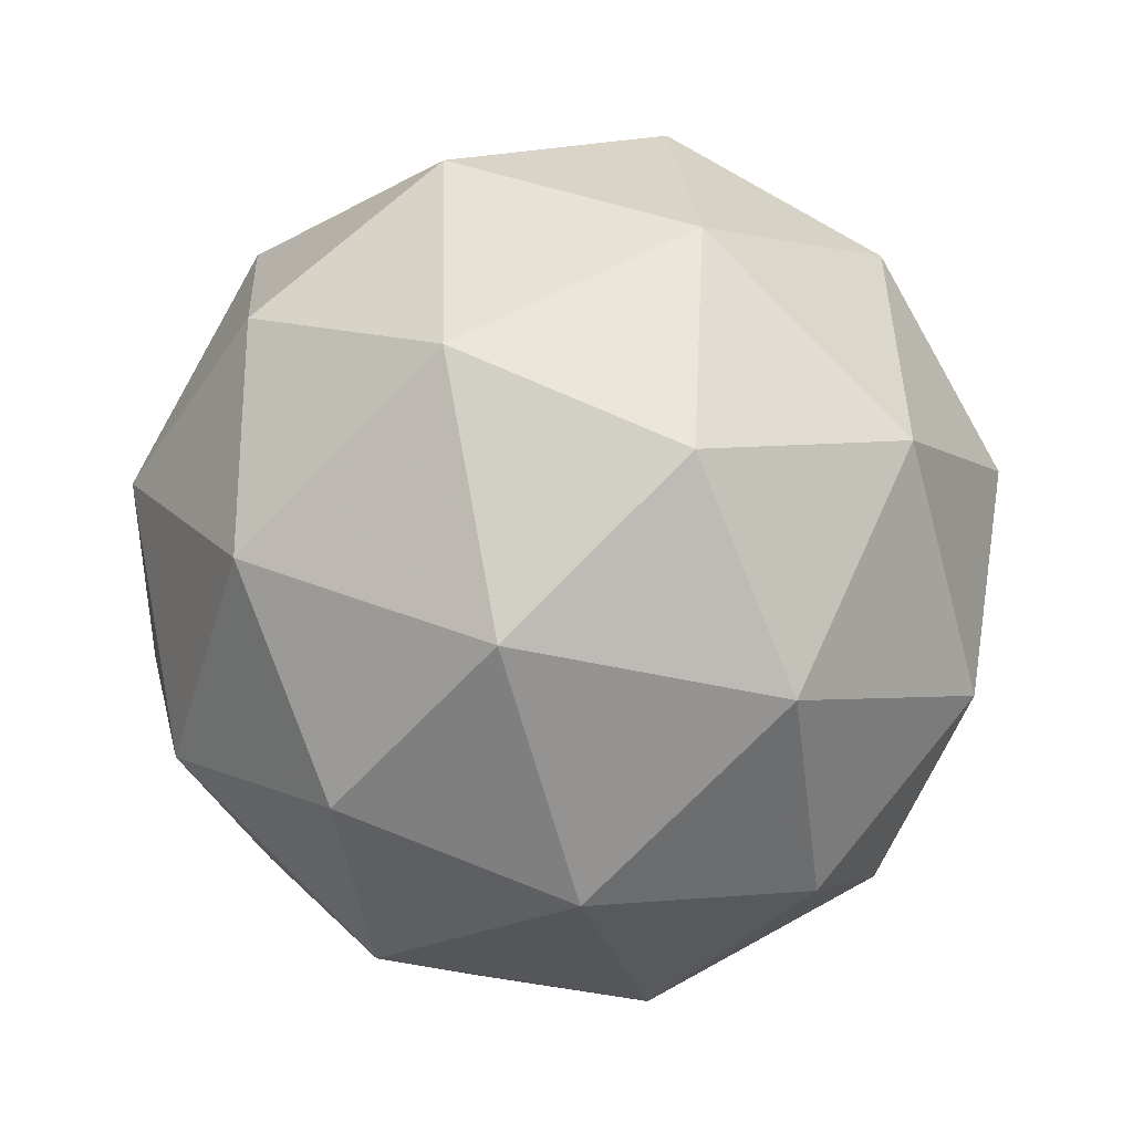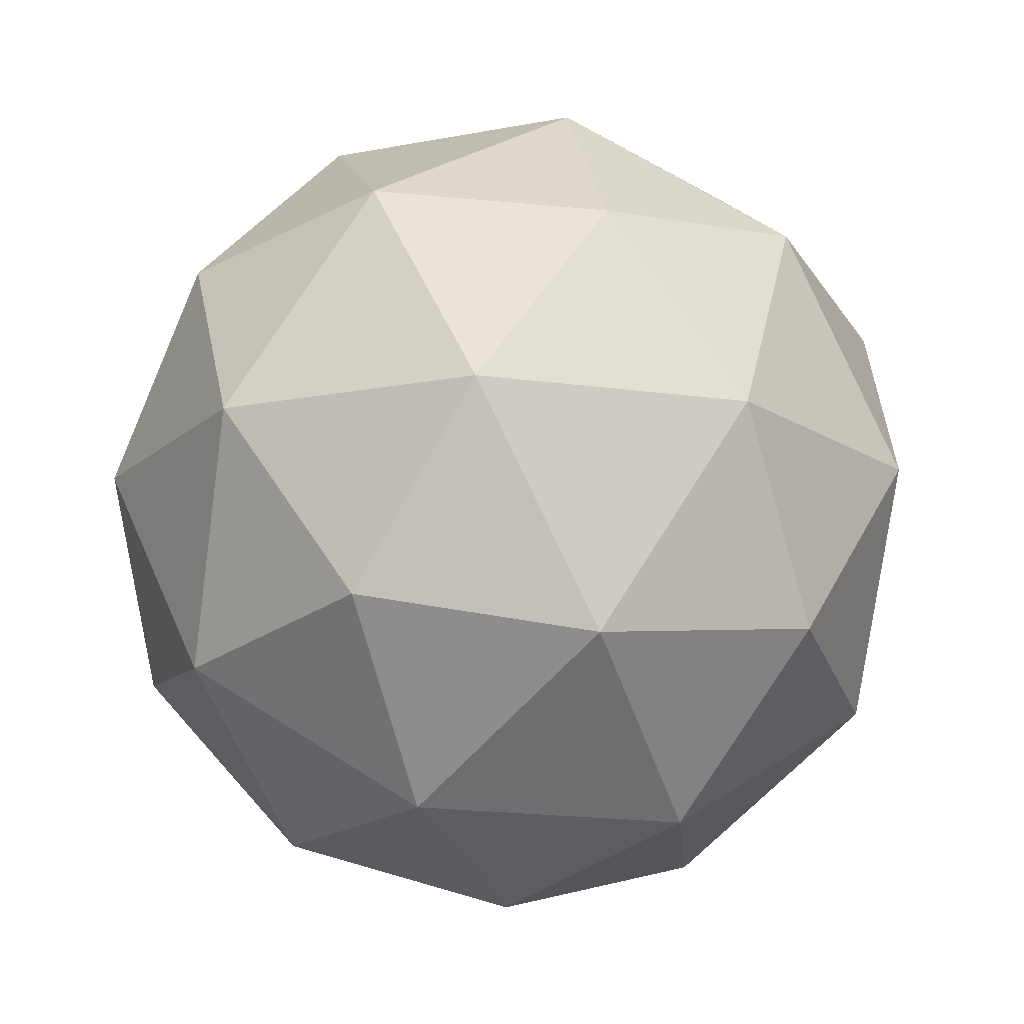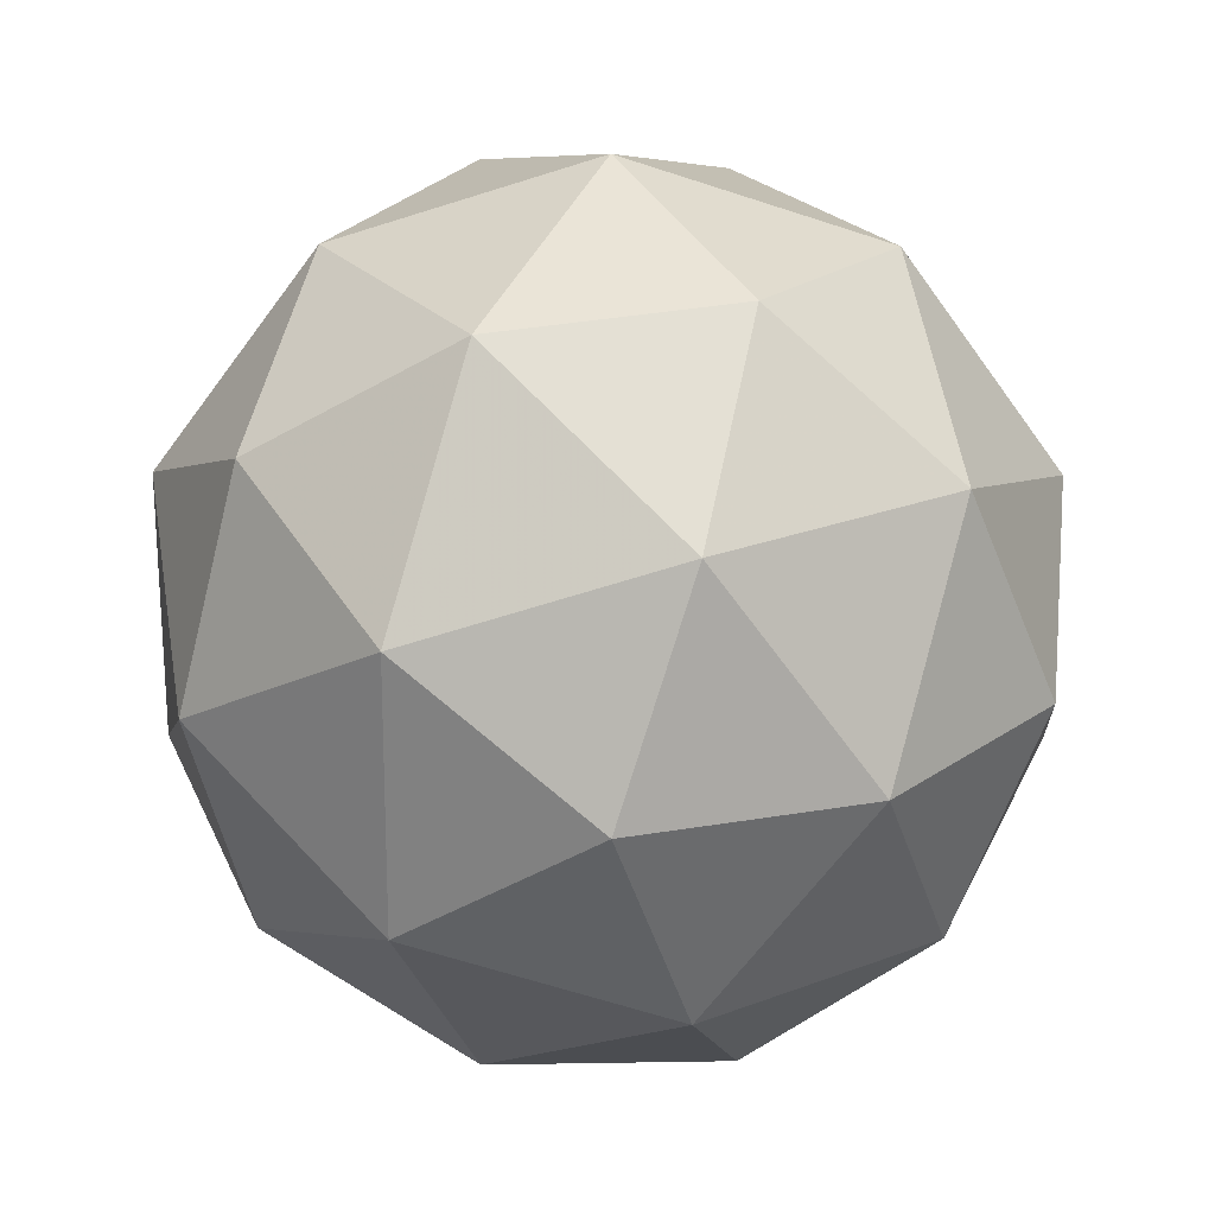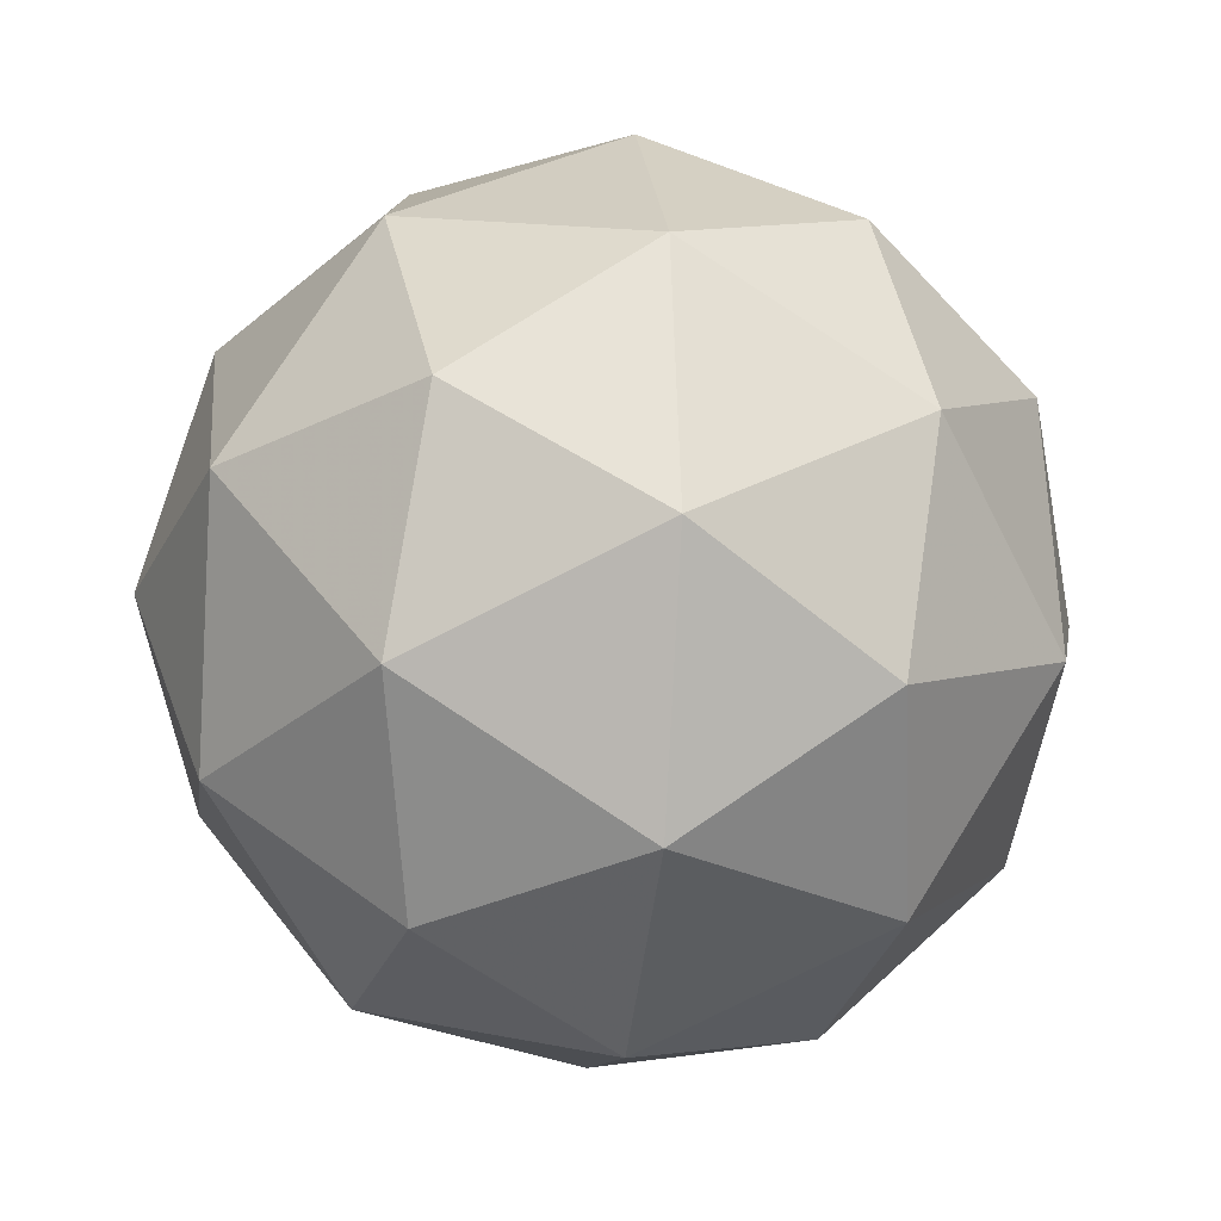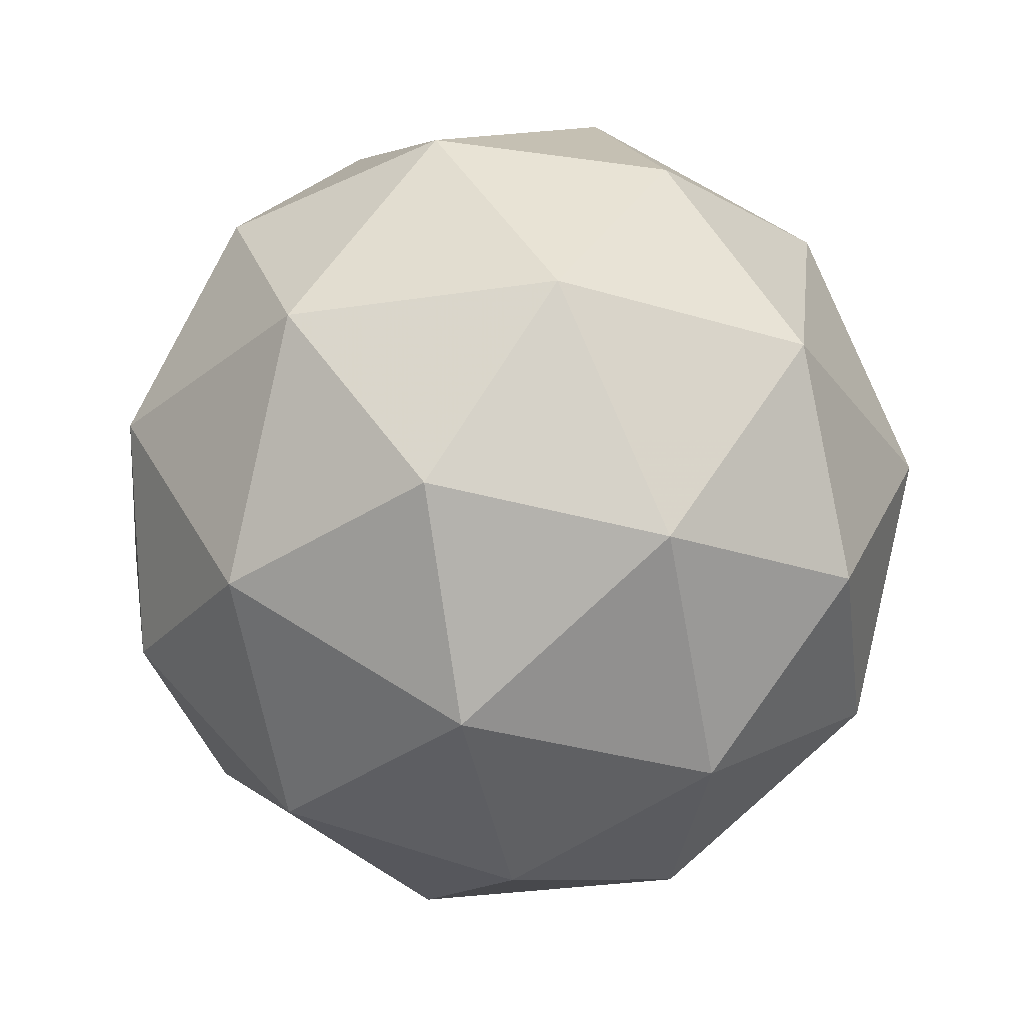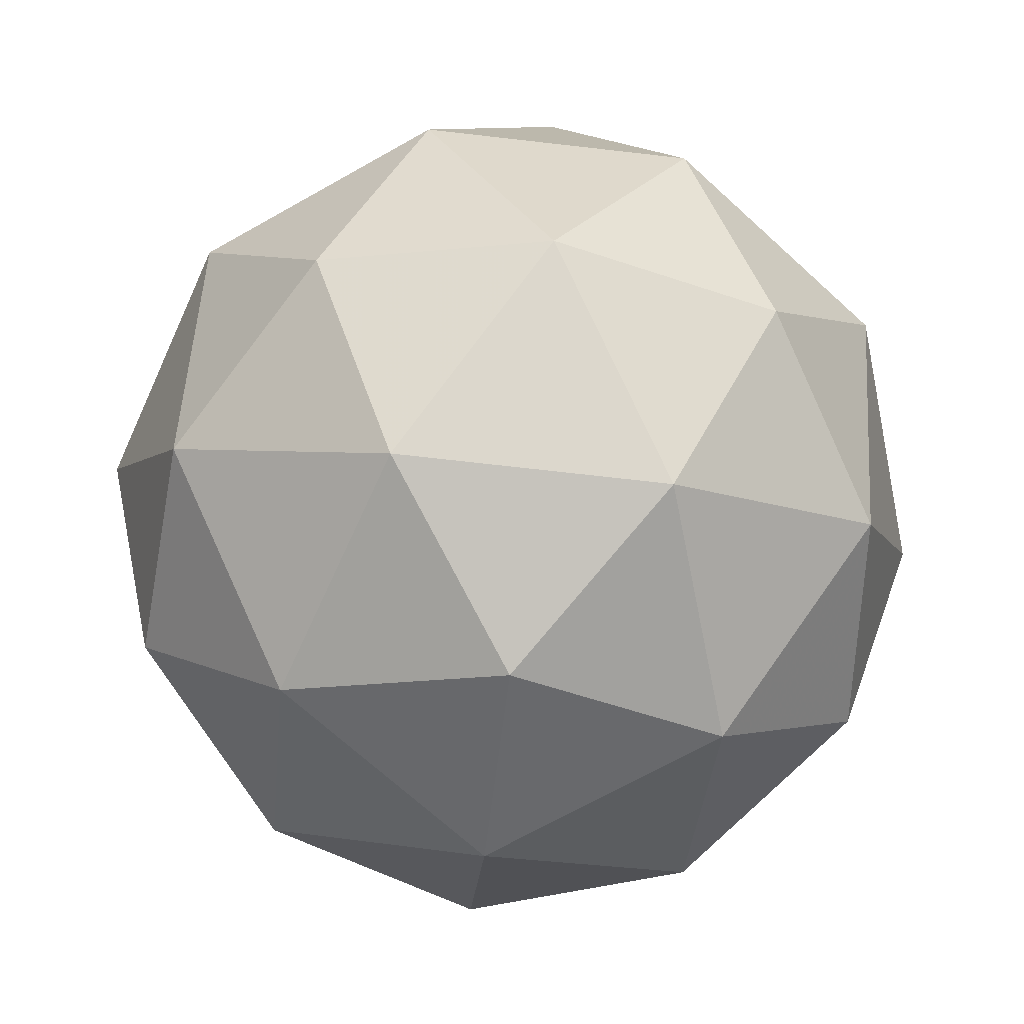
<metadata>
{"format":"obj","ext":"obj","renderer":"f3d","projection":"perspective","resolution":1024,"background":"white","views":[{"elev":-45.8,"azim":42.0,"up":"+Y"},{"elev":-17.1,"azim":-102.0,"up":"+Z"},{"elev":-64.1,"azim":145.1,"up":"+Z"},{"elev":-28.4,"azim":19.2,"up":"+Y"},{"elev":-30.0,"azim":175.7,"up":"+Z"},{"elev":-70.0,"azim":-23.0,"up":"+Z"}]}
</metadata>
<code>
v 0.4674 0.4556 -0.1008
v 0.4084 0.4956 -0.05611
v 0.4877 0.5236 -0.05565
v 0.5389 0.4569 -0.05655
v 0.4912 0.3876 -0.05756
v 0.4106 0.4115 -0.05729
v 0.4434 0.5215 0.01585
v 0.5241 0.4976 0.01558
v 0.5262 0.4135 0.01439
v 0.4469 0.3854 0.01393
v 0.3958 0.4522 0.01483
v 0.4673 0.4534 0.05913
v 0.4793 0.4958 -0.08833
v 0.4327 0.4793 -0.08859
v 0.4447 0.5193 -0.06203
v 0.3993 0.4534 -0.06299
v 0.434 0.4299 -0.08929
v 0.5094 0.4566 -0.08885
v 0.5214 0.4965 -0.06229
v 0.4814 0.4158 -0.08945
v 0.5234 0.4166 -0.06341
v 0.448 0.3899 -0.06385
v 0.3906 0.4773 -0.0206
v 0.3919 0.4278 -0.02129
v 0.4652 0.5345 -0.01973
v 0.4186 0.518 -0.02
v 0.5427 0.4812 -0.02042
v 0.5127 0.5204 -0.01989
v 0.516 0.391 -0.02171
v 0.544 0.4318 -0.02112
v 0.422 0.3886 -0.02182
v 0.4694 0.3746 -0.02198
v 0.4112 0.4925 0.0217
v 0.4866 0.5192 0.02213
v 0.5353 0.4557 0.02128
v 0.49 0.3898 0.02031
v 0.4133 0.4125 0.02057
v 0.4532 0.4932 0.04774
v 0.4252 0.4525 0.04714
v 0.5006 0.4792 0.04758
v 0.5019 0.4297 0.04688
v 0.4553 0.4132 0.04661
f 1 14 13
f 2 14 16
f 1 13 18
f 1 18 20
f 1 20 17
f 2 16 23
f 3 15 25
f 4 19 27
f 5 21 29
f 6 22 31
f 2 23 26
f 3 25 28
f 4 27 30
f 5 29 32
f 6 31 24
f 7 33 38
f 8 34 40
f 9 35 41
f 10 36 42
f 11 37 39
f 39 42 12
f 39 37 42
f 37 10 42
f 42 41 12
f 42 36 41
f 36 9 41
f 41 40 12
f 41 35 40
f 35 8 40
f 40 38 12
f 40 34 38
f 34 7 38
f 38 39 12
f 38 33 39
f 33 11 39
f 24 37 11
f 24 31 37
f 31 10 37
f 32 36 10
f 32 29 36
f 29 9 36
f 30 35 9
f 30 27 35
f 27 8 35
f 28 34 8
f 28 25 34
f 25 7 34
f 26 33 7
f 26 23 33
f 23 11 33
f 31 32 10
f 31 22 32
f 22 5 32
f 29 30 9
f 29 21 30
f 21 4 30
f 27 28 8
f 27 19 28
f 19 3 28
f 25 26 7
f 25 15 26
f 15 2 26
f 23 24 11
f 23 16 24
f 16 6 24
f 17 22 6
f 17 20 22
f 20 5 22
f 20 21 5
f 20 18 21
f 18 4 21
f 18 19 4
f 18 13 19
f 13 3 19
f 16 17 6
f 16 14 17
f 14 1 17
f 13 15 3
f 13 14 15
f 14 2 15

</code>
